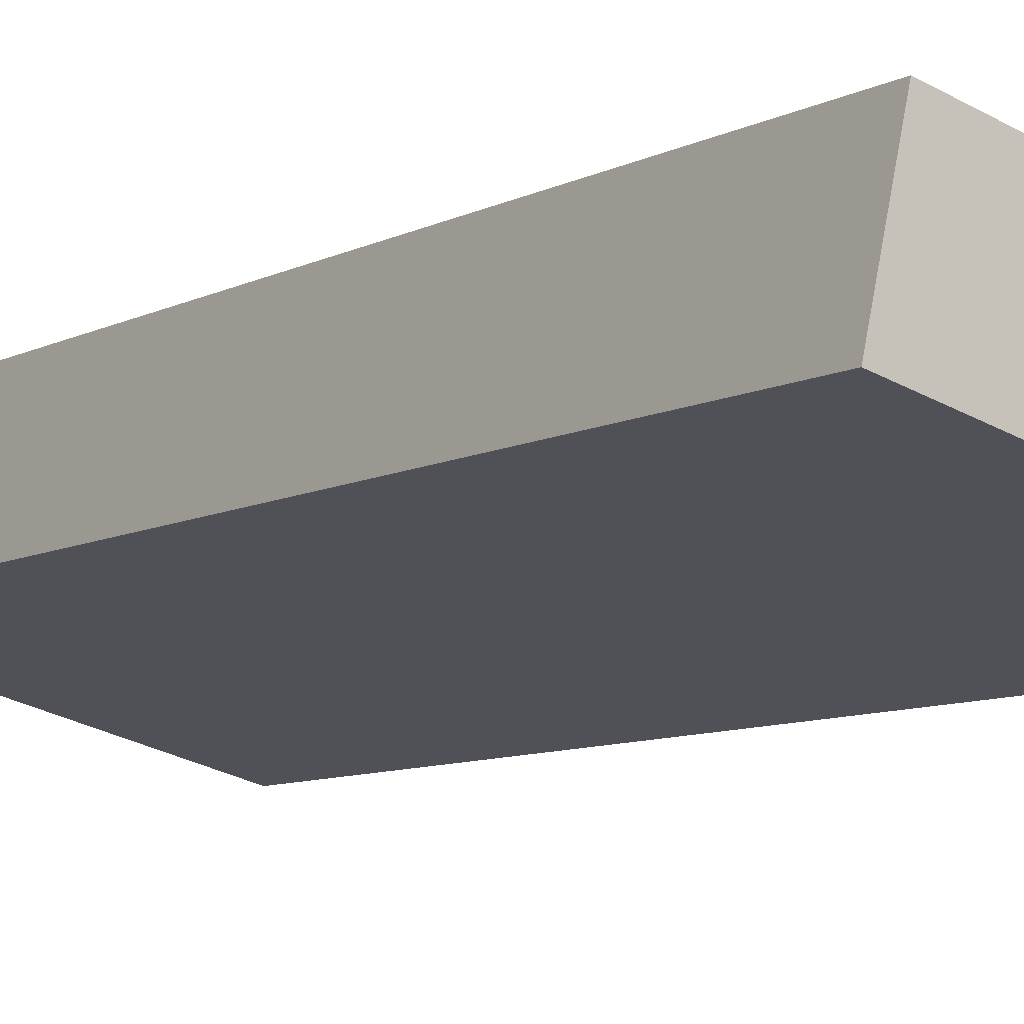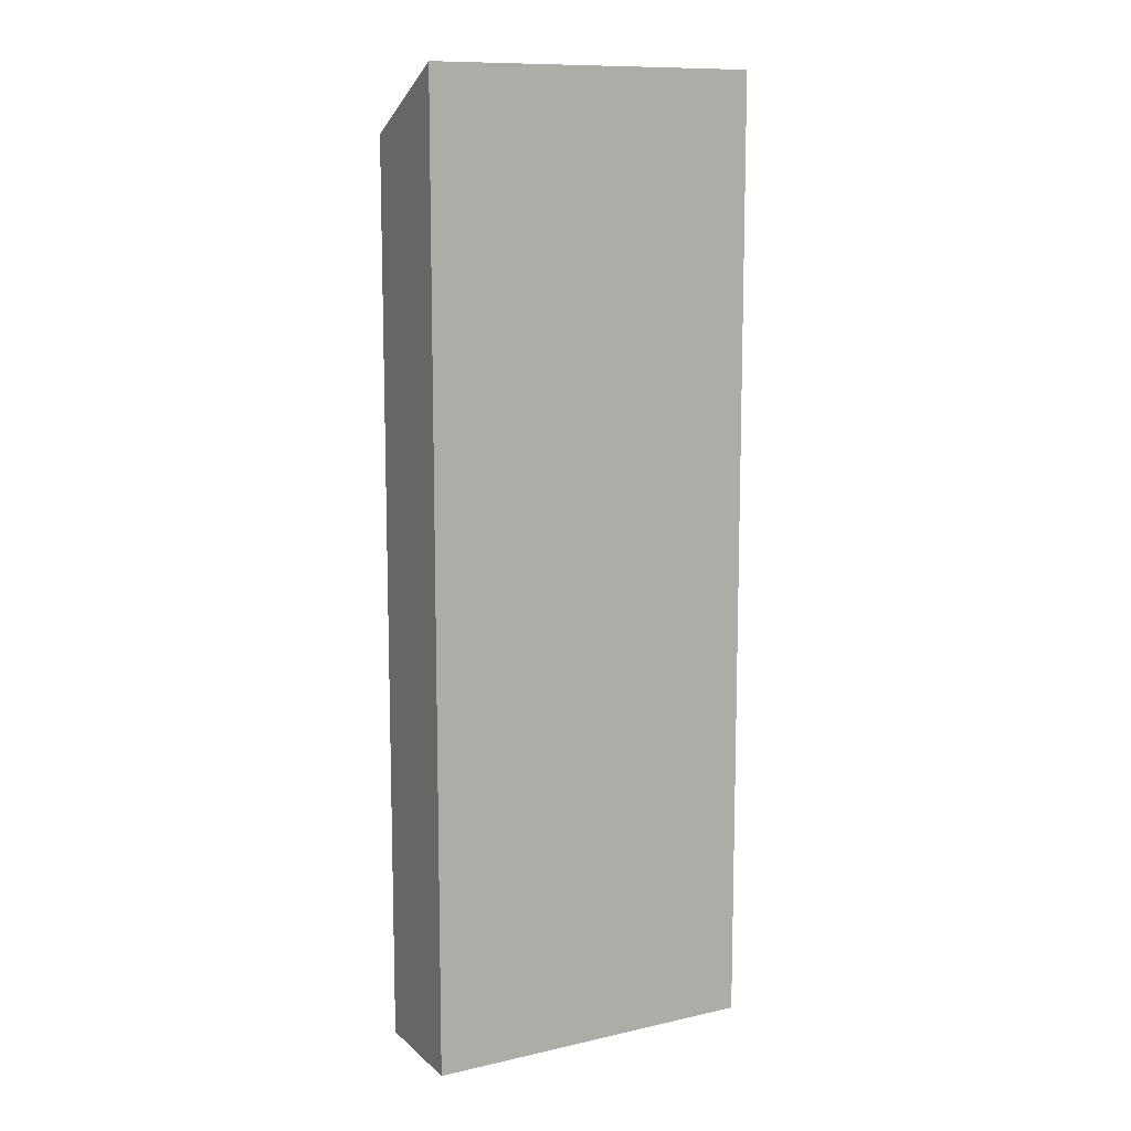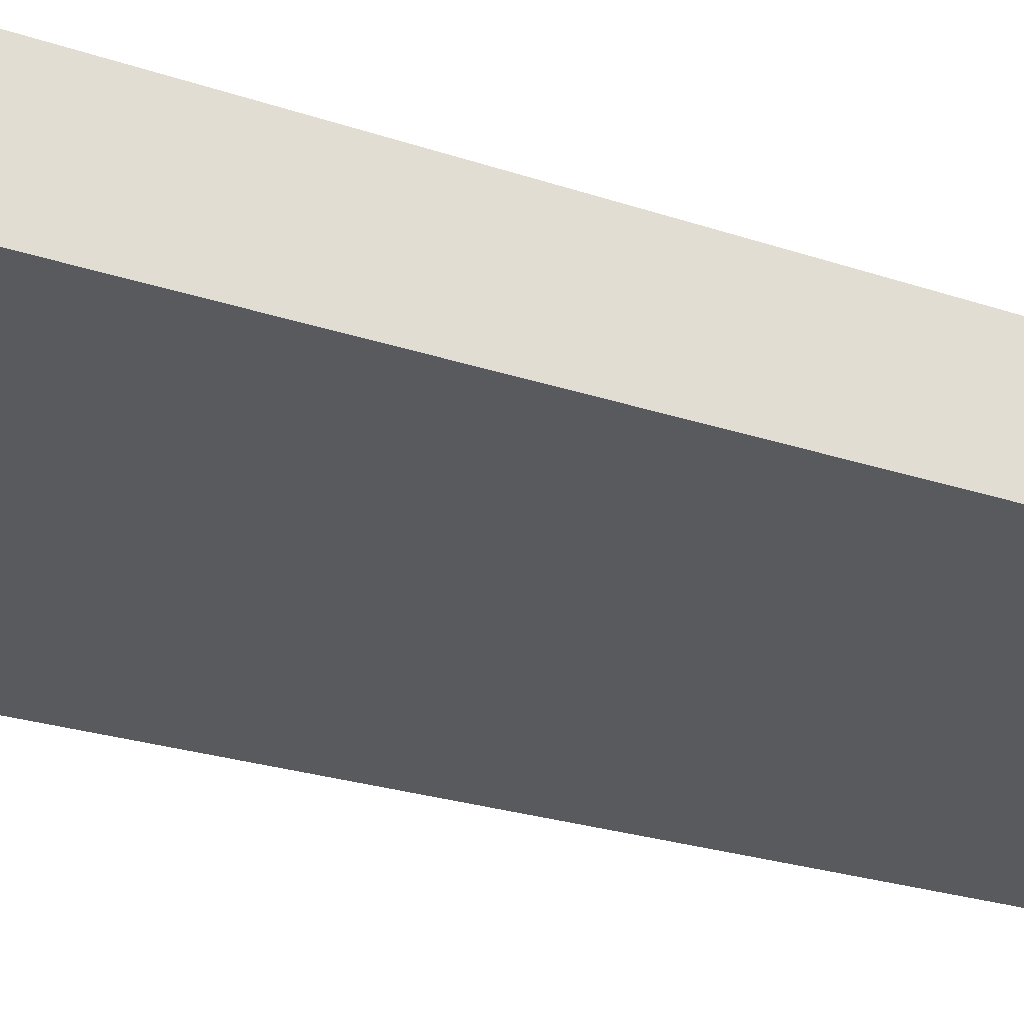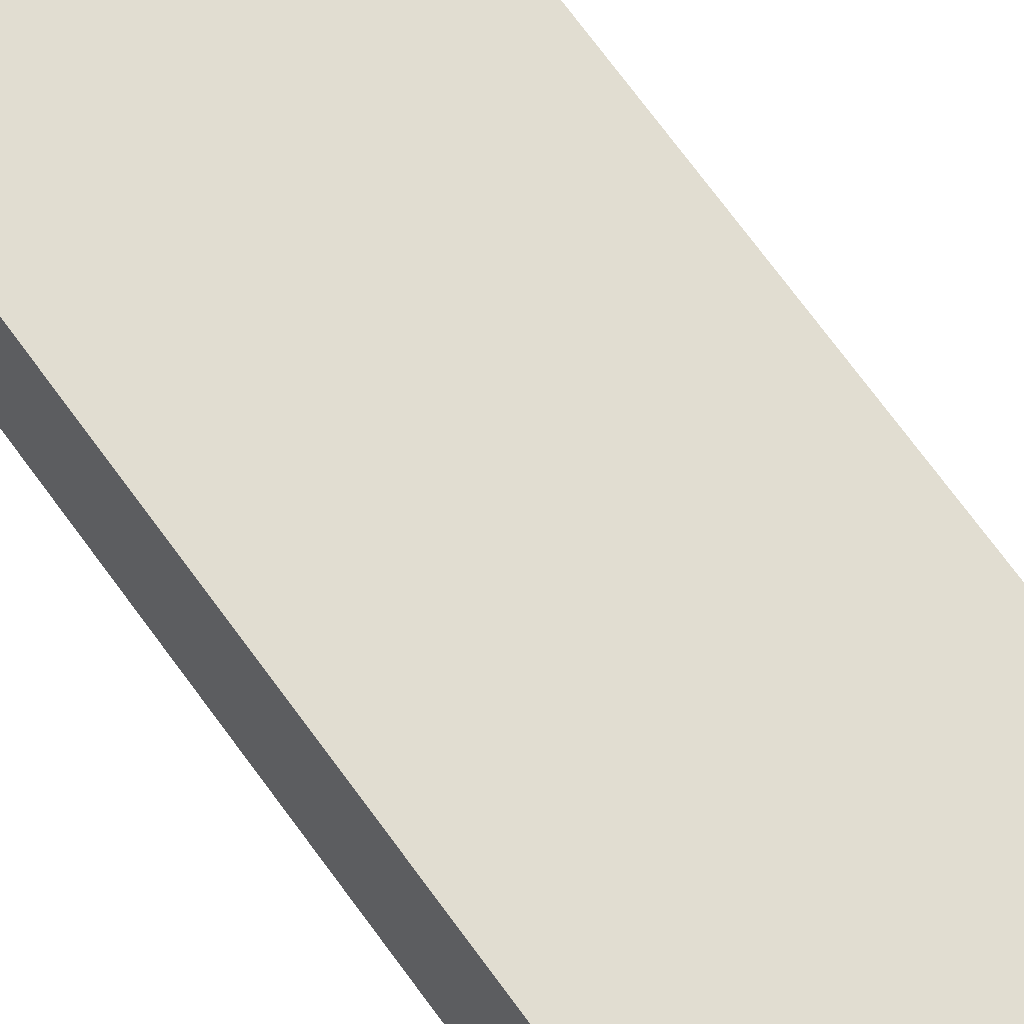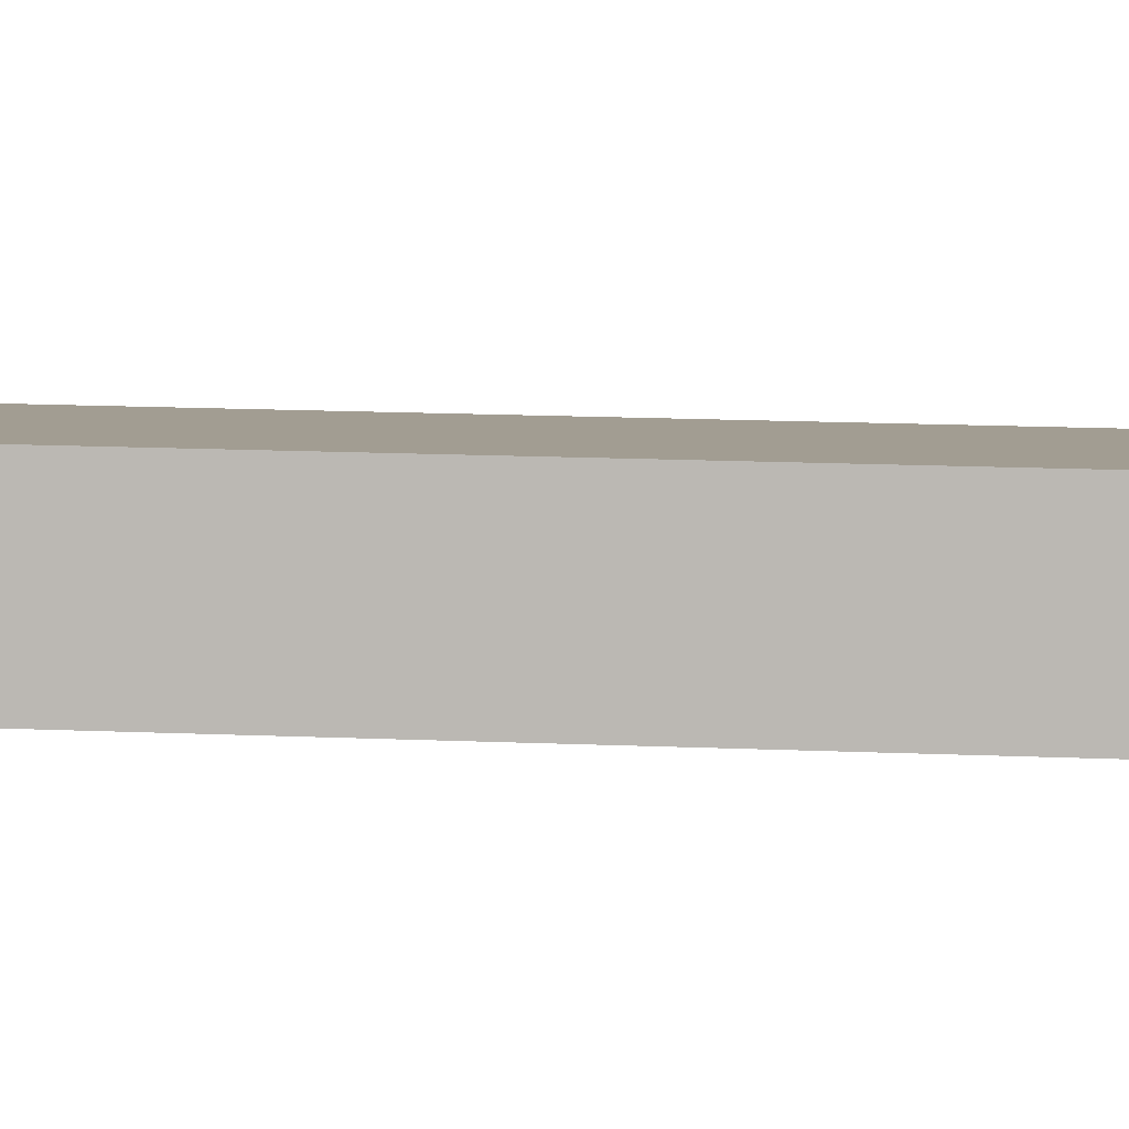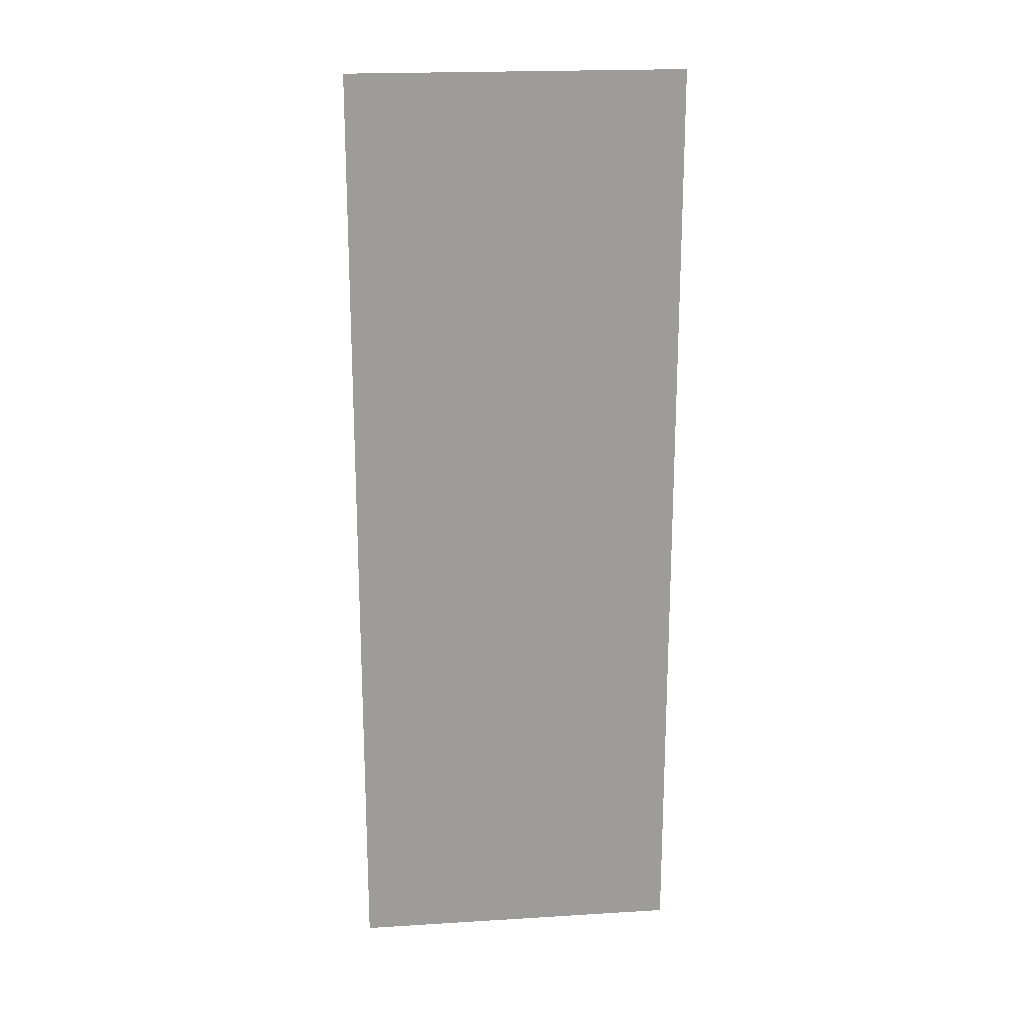
<metadata>
{"format":"obj","ext":"obj","renderer":"f3d","projection":"perspective","resolution":1024,"background":"white","views":[{"elev":-8.2,"azim":-34.9,"up":"+Z"},{"elev":11.1,"azim":164.9,"up":"+Y"},{"elev":-21.4,"azim":-122.4,"up":"+Z"},{"elev":77.3,"azim":-36.9,"up":"+Z"},{"elev":19.1,"azim":-85.7,"up":"+Z"},{"elev":20.2,"azim":-172.4,"up":"+Y"}]}
</metadata>
<code>
v  0 22.33 1.367e-15
v  8.202 20.9 0.731
v  7.627 22.33 -1.901
v  0.61 20.87 2.682
v  7.627 1.164e-16 -1.901
v  8.202 -4.476e-17 0.731
v  0 0 0
v  0.61 -1.642e-16 2.682
g defaultobject
f 1 2 3
f 2 1 4
f 2 5 3
f 5 2 6
f 5 1 3
f 1 5 7
f 7 4 1
f 4 7 8
f 4 6 2
f 6 4 8
f 6 7 5
f 7 6 8

</code>
